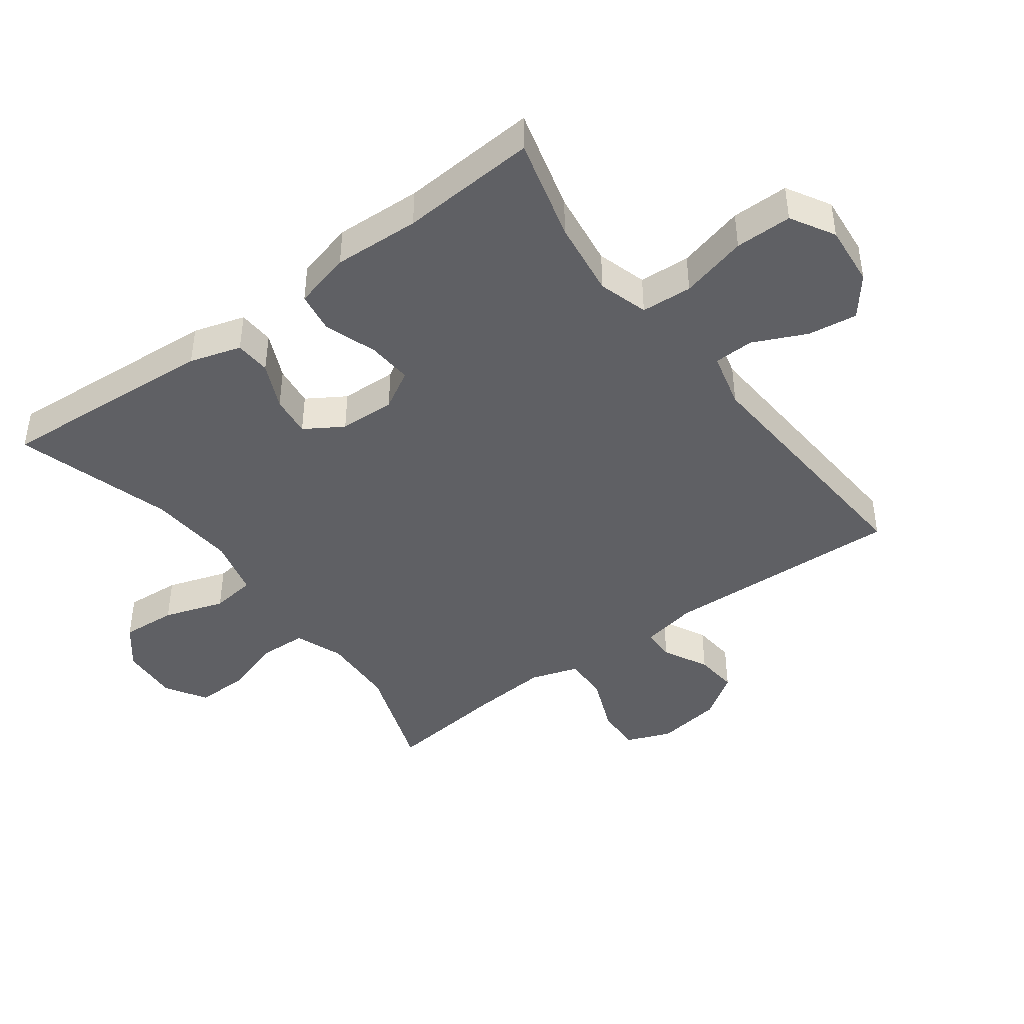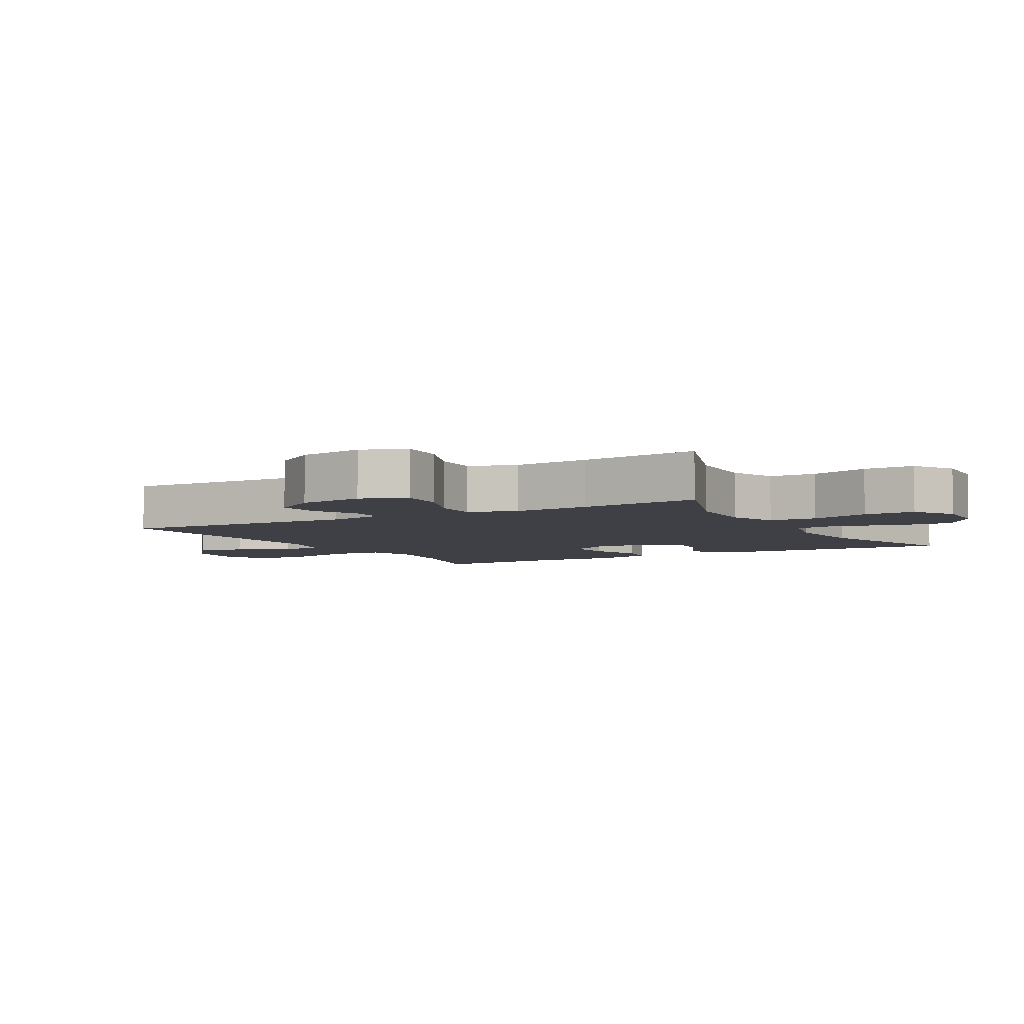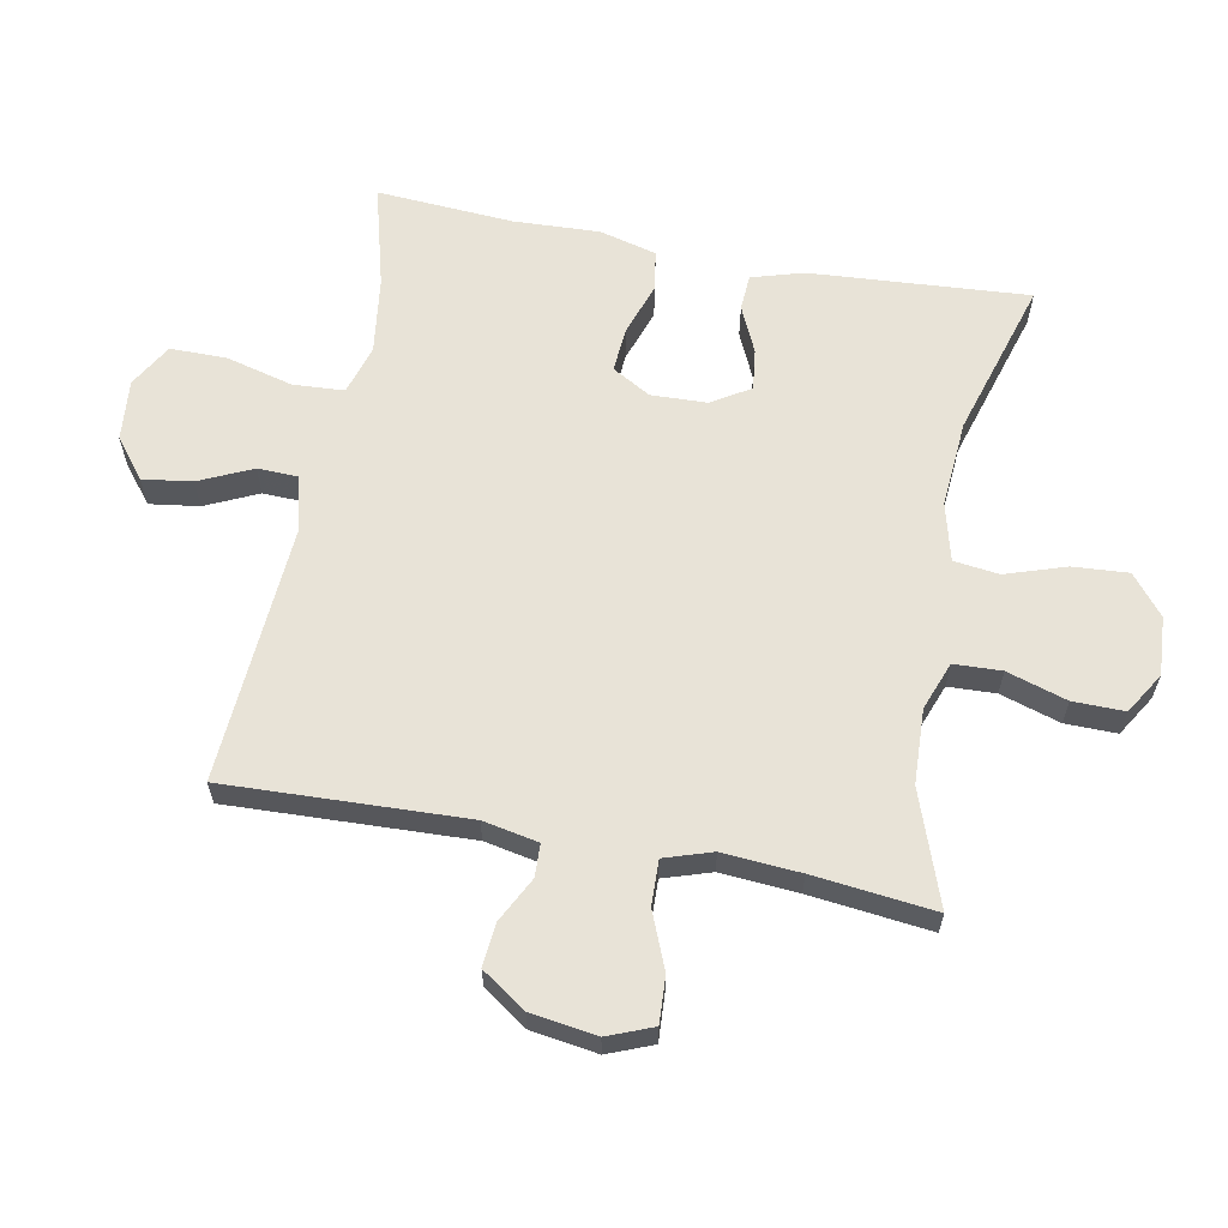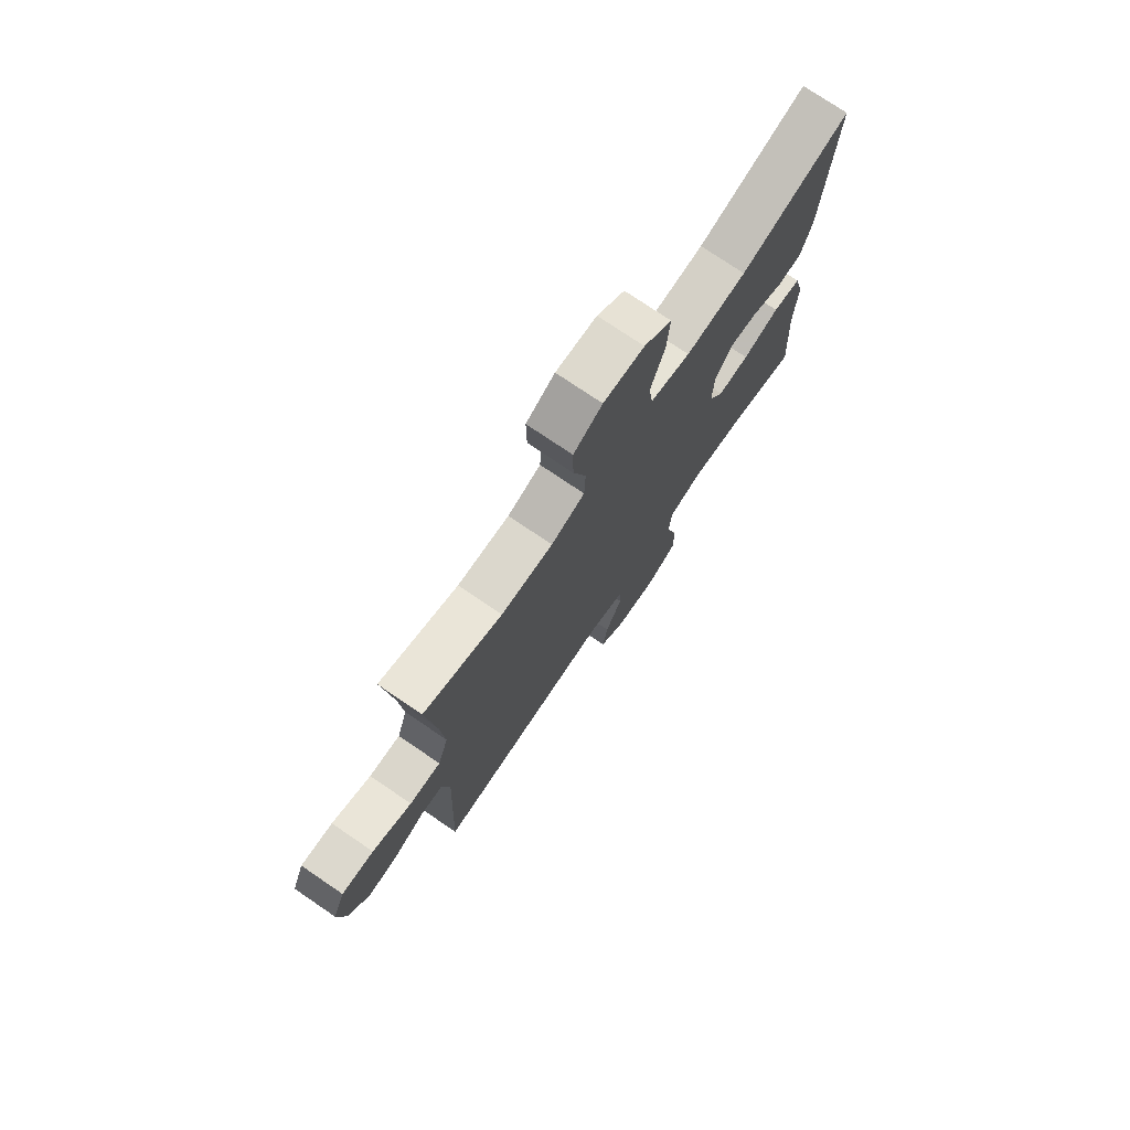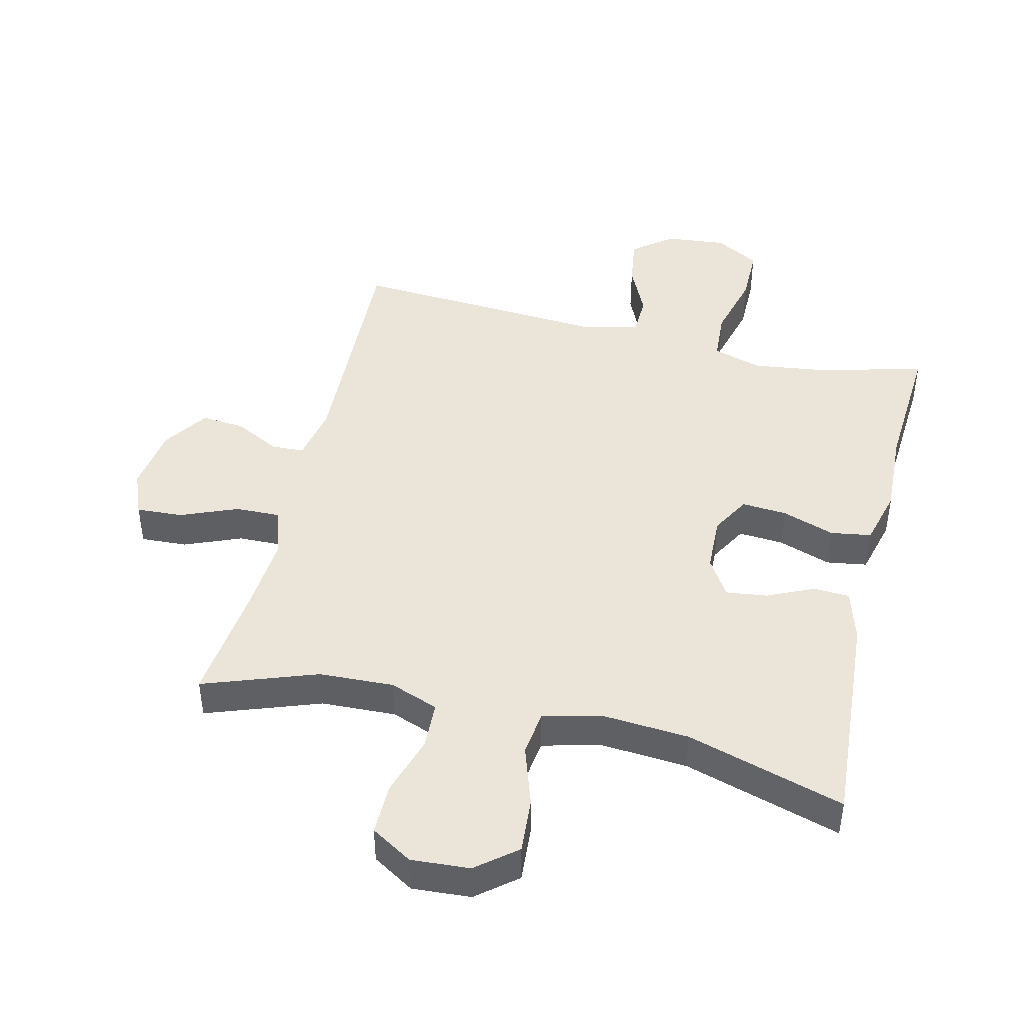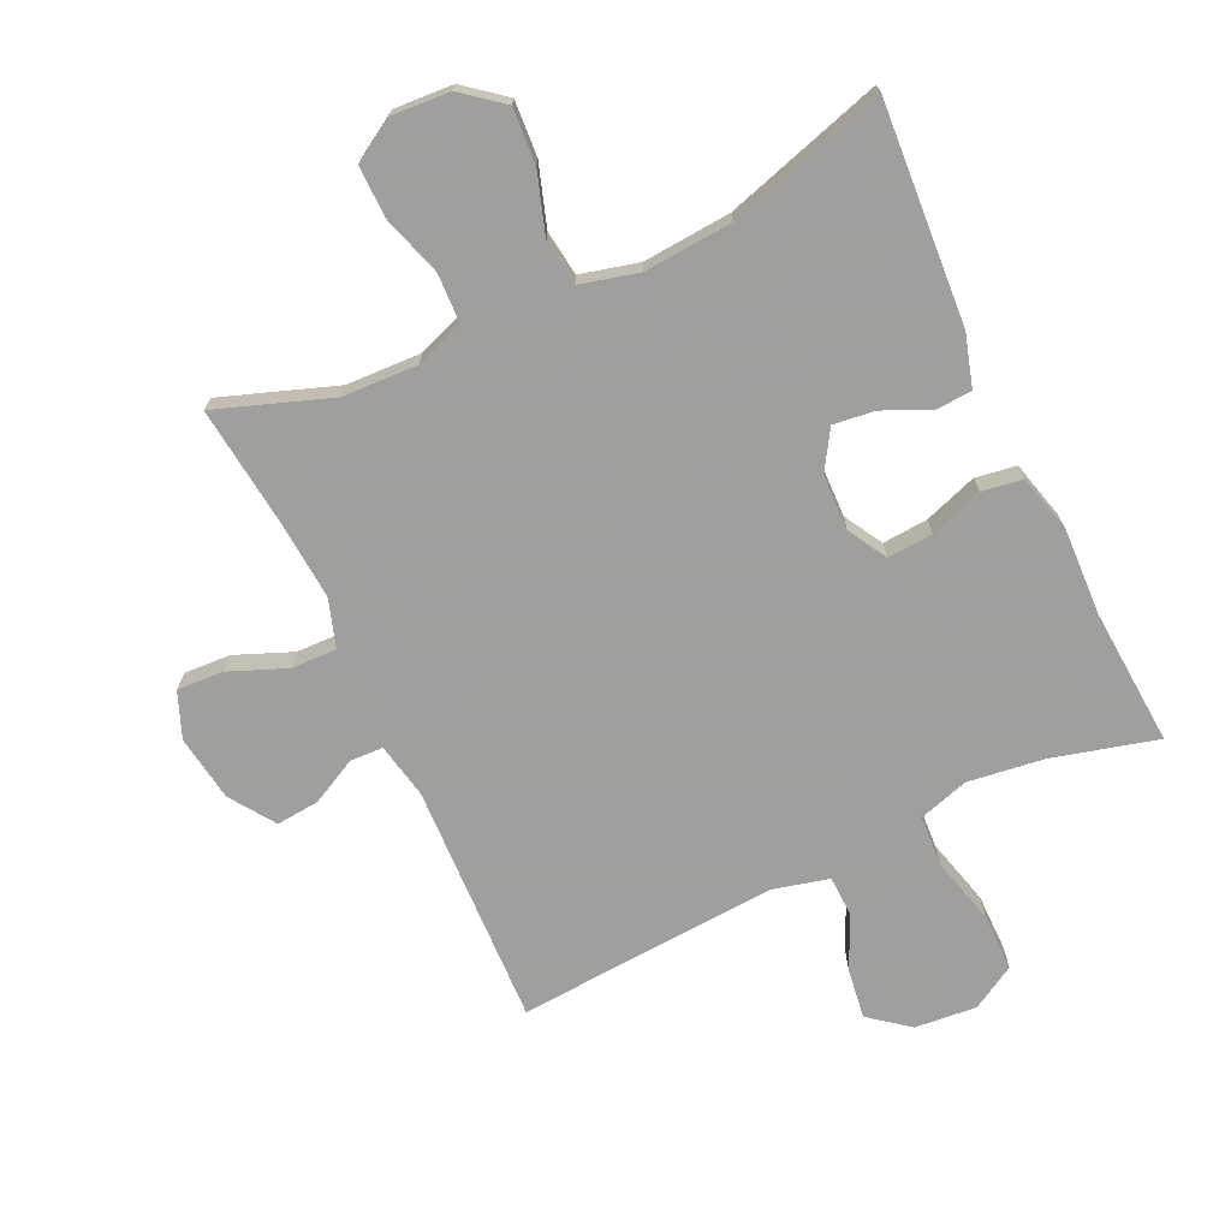
<metadata>
{"format":"obj","ext":"obj","renderer":"f3d","projection":"perspective","resolution":1024,"background":"white","views":[{"elev":-43.2,"azim":126.6,"up":"+Y"},{"elev":-5.2,"azim":-60.3,"up":"+Y"},{"elev":61.9,"azim":-79.1,"up":"+Y"},{"elev":75.5,"azim":-55.8,"up":"+Z"},{"elev":44.8,"azim":13.5,"up":"+Y"},{"elev":-71.5,"azim":25.3,"up":"+Y"}]}
</metadata>
<code>
v -0.5 0.07 0.5
v -0.324 0.07 0.437
v -0.208 0.07 0.432
v -0.133 0.07 0.46
v -0.13 0.07 0.534
v -0.159 0.07 0.627
v -0.16 0.07 0.707
v -0.096 0.07 0.746
v -0.005 0.07 0.74
v 0.057 0.07 0.69
v 0.051 0.07 0.604
v 0.02 0.07 0.51
v 0.029 0.07 0.44
v 0.119 0.07 0.417
v 0.255 0.07 0.427
v 0.5 0.07 0.5
v 0.476 0.07 0.16
v 0.452 0.07 0.08
v 0.396 0.07 0.077
v 0.324 0.07 0.11
v 0.26 0.07 0.118
v 0.223 0.07 0.059
v 0.22 0.07 -0.028
v 0.254 0.07 -0.088
v 0.324 0.07 -0.083
v 0.406 0.07 -0.055
v 0.469 0.07 -0.065
v 0.492 0.07 -0.154
v 0.486 0.07 -0.288
v 0.5 0.07 -0.5
v 0.34 0.07 -0.457
v 0.221 0.07 -0.441
v 0.144 0.07 -0.464
v 0.139 0.07 -0.543
v 0.166 0.07 -0.647
v 0.166 0.07 -0.735
v 0.098 0.07 -0.774
v 0.003 0.07 -0.765
v -0.058 0.07 -0.717
v -0.047 0.07 -0.64
v -0.009 0.07 -0.558
v -0.011 0.07 -0.496
v -0.098 0.07 -0.474
v -0.5 0.07 -0.5
v -0.485 0.07 -0.127
v -0.502 0.07 -0.041
v -0.553 0.07 -0.039
v -0.623 0.07 -0.075
v -0.69 0.07 -0.081
v -0.737 0.07 -0.012
v -0.752 0.07 0.09
v -0.724 0.07 0.16
v -0.652 0.07 0.156
v -0.564 0.07 0.12
v -0.494 0.07 0.118
v -0.47 0.07 0.192
v -0.479 0.07 0.312
v -0.5 0 0.5
v -0.324 0 0.437
v -0.208 0 0.432
v -0.133 0 0.46
v -0.13 0 0.534
v -0.159 0 0.627
v -0.16 0 0.707
v -0.096 0 0.746
v -0.005 0 0.74
v 0.057 0 0.69
v 0.051 0 0.604
v 0.02 0 0.51
v 0.029 0 0.44
v 0.119 0 0.417
v 0.255 0 0.427
v 0.5 0 0.5
v 0.476 0 0.16
v 0.452 0 0.08
v 0.396 0 0.077
v 0.324 0 0.11
v 0.26 0 0.118
v 0.223 0 0.059
v 0.22 0 -0.028
v 0.254 0 -0.088
v 0.324 0 -0.083
v 0.406 0 -0.055
v 0.469 0 -0.065
v 0.492 0 -0.154
v 0.486 0 -0.288
v 0.5 0 -0.5
v 0.34 0 -0.457
v 0.221 0 -0.441
v 0.144 0 -0.464
v 0.139 0 -0.543
v 0.166 0 -0.647
v 0.166 0 -0.735
v 0.098 0 -0.774
v 0.003 0 -0.765
v -0.058 0 -0.717
v -0.047 0 -0.64
v -0.009 0 -0.558
v -0.011 0 -0.496
v -0.098 0 -0.474
v -0.5 0 -0.5
v -0.485 0 -0.127
v -0.502 0 -0.041
v -0.553 0 -0.039
v -0.623 0 -0.075
v -0.69 0 -0.081
v -0.737 0 -0.012
v -0.752 0 0.09
v -0.724 0 0.16
v -0.652 0 0.156
v -0.564 0 0.12
v -0.494 0 0.118
v -0.47 0 0.192
v -0.479 0 0.312
f 52 53 54
f 51 52 54
f 50 51 54
f 49 50 54
f 48 49 54
f 47 48 54
f 46 47 54 55
f 45 46 55 56
f 43 44 45 56
f 39 40 41
f 38 39 41
f 37 38 41
f 36 37 41
f 35 36 41
f 34 35 41
f 33 34 41 42
f 43 56 57
f 42 43 57
f 33 42 57
f 32 33 57
f 27 28 29
f 26 27 29
f 25 26 29
f 29 30 31
f 25 29 31
f 24 25 31
f 18 19 20
f 17 18 20
f 16 17 20
f 15 16 20
f 14 15 20 21
f 13 14 21 22
f 10 11 12
f 9 10 12
f 8 9 12
f 7 8 12
f 6 7 12
f 5 6 12
f 4 5 12 13
f 13 22 23
f 4 13 23
f 3 4 23
f 57 1 2
f 31 32 57
f 24 31 57
f 23 24 57
f 3 23 57
f 2 3 57
f 111 110 109
f 111 109 108
f 111 108 107
f 111 107 106
f 111 106 105
f 111 105 104
f 112 111 104 103
f 113 112 103 102
f 113 102 101 100
f 98 97 96
f 98 96 95
f 98 95 94
f 98 94 93
f 98 93 92
f 98 92 91
f 99 98 91 90
f 114 113 100
f 114 100 99
f 114 99 90
f 114 90 89
f 86 85 84
f 86 84 83
f 86 83 82
f 88 87 86
f 88 86 82
f 88 82 81
f 77 76 75
f 77 75 74
f 77 74 73
f 77 73 72
f 78 77 72 71
f 79 78 71 70
f 69 68 67
f 69 67 66
f 69 66 65
f 69 65 64
f 69 64 63
f 69 63 62
f 70 69 62 61
f 80 79 70
f 80 70 61
f 80 61 60
f 59 58 114
f 114 89 88
f 114 88 81
f 114 81 80
f 114 80 60
f 114 60 59
f 1 58 59 2
f 2 59 60 3
f 3 60 61 4
f 4 61 62 5
f 5 62 63 6
f 6 63 64 7
f 7 64 65 8
f 8 65 66 9
f 9 66 67 10
f 10 67 68 11
f 11 68 69 12
f 12 69 70 13
f 13 70 71 14
f 14 71 72 15
f 15 72 73 16
f 16 73 74 17
f 17 74 75 18
f 18 75 76 19
f 19 76 77 20
f 20 77 78 21
f 21 78 79 22
f 22 79 80 23
f 23 80 81 24
f 24 81 82 25
f 25 82 83 26
f 26 83 84 27
f 27 84 85 28
f 28 85 86 29
f 29 86 87 30
f 30 87 88 31
f 31 88 89 32
f 32 89 90 33
f 33 90 91 34
f 34 91 92 35
f 35 92 93 36
f 36 93 94 37
f 37 94 95 38
f 38 95 96 39
f 39 96 97 40
f 40 97 98 41
f 41 98 99 42
f 42 99 100 43
f 43 100 101 44
f 44 101 102 45
f 45 102 103 46
f 46 103 104 47
f 47 104 105 48
f 48 105 106 49
f 49 106 107 50
f 50 107 108 51
f 51 108 109 52
f 52 109 110 53
f 53 110 111 54
f 54 111 112 55
f 55 112 113 56
f 56 113 114 57
f 57 114 58 1

</code>
